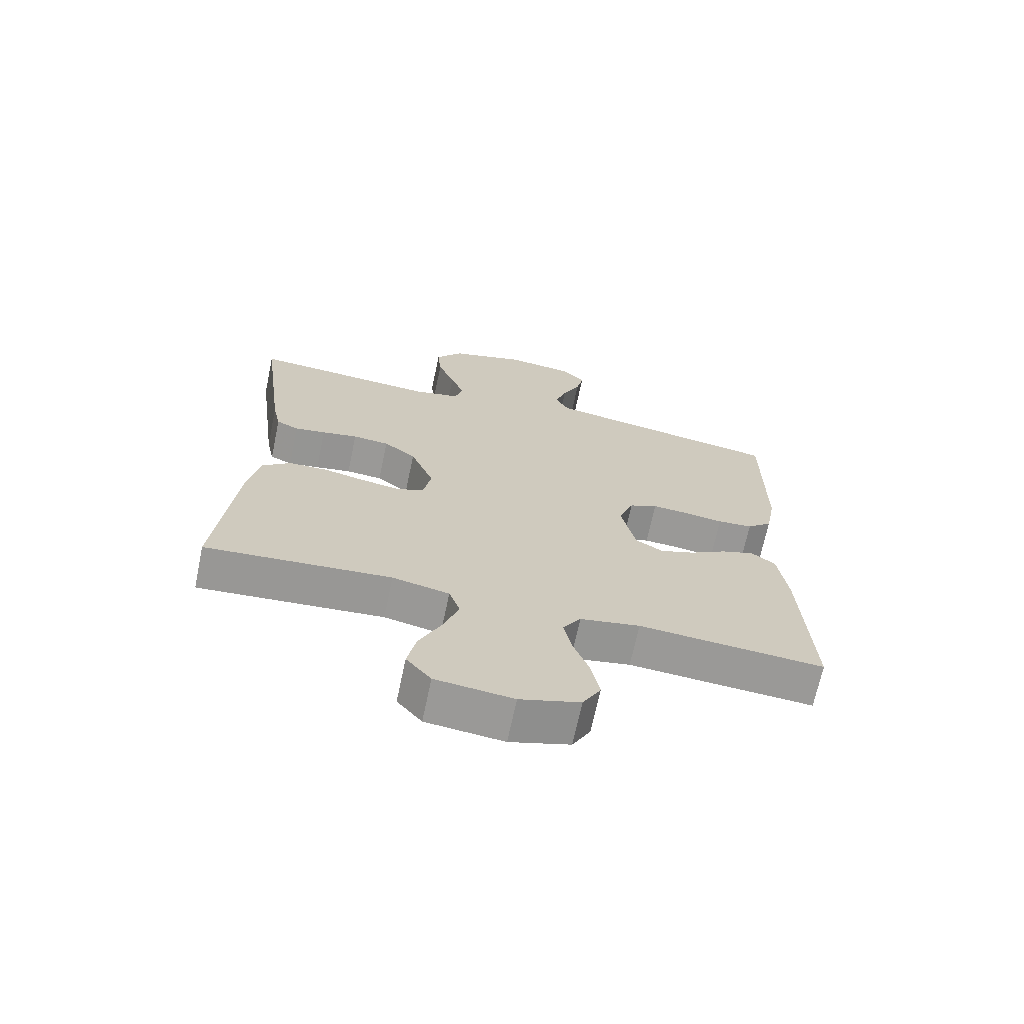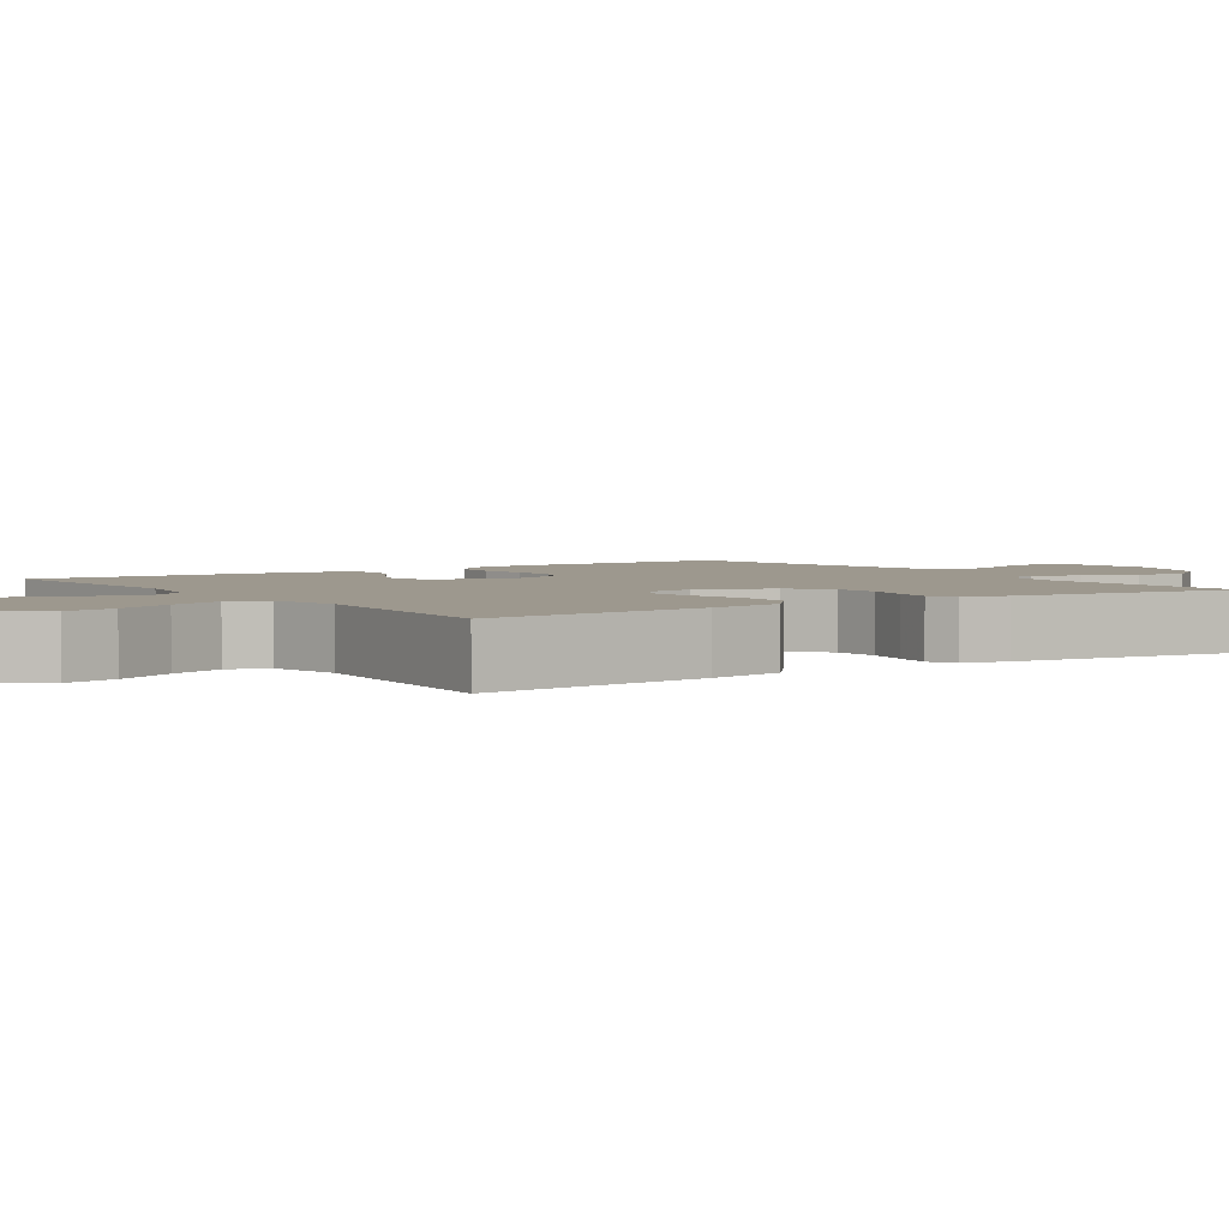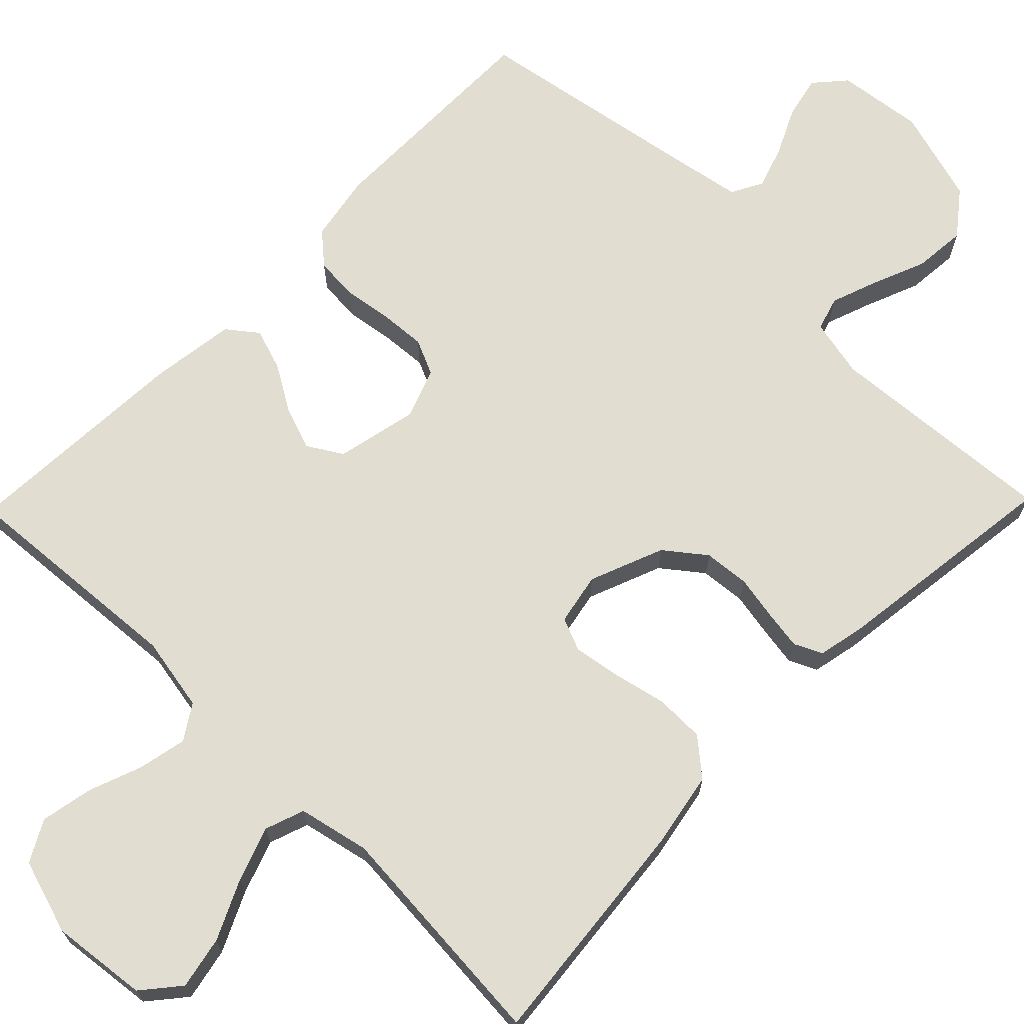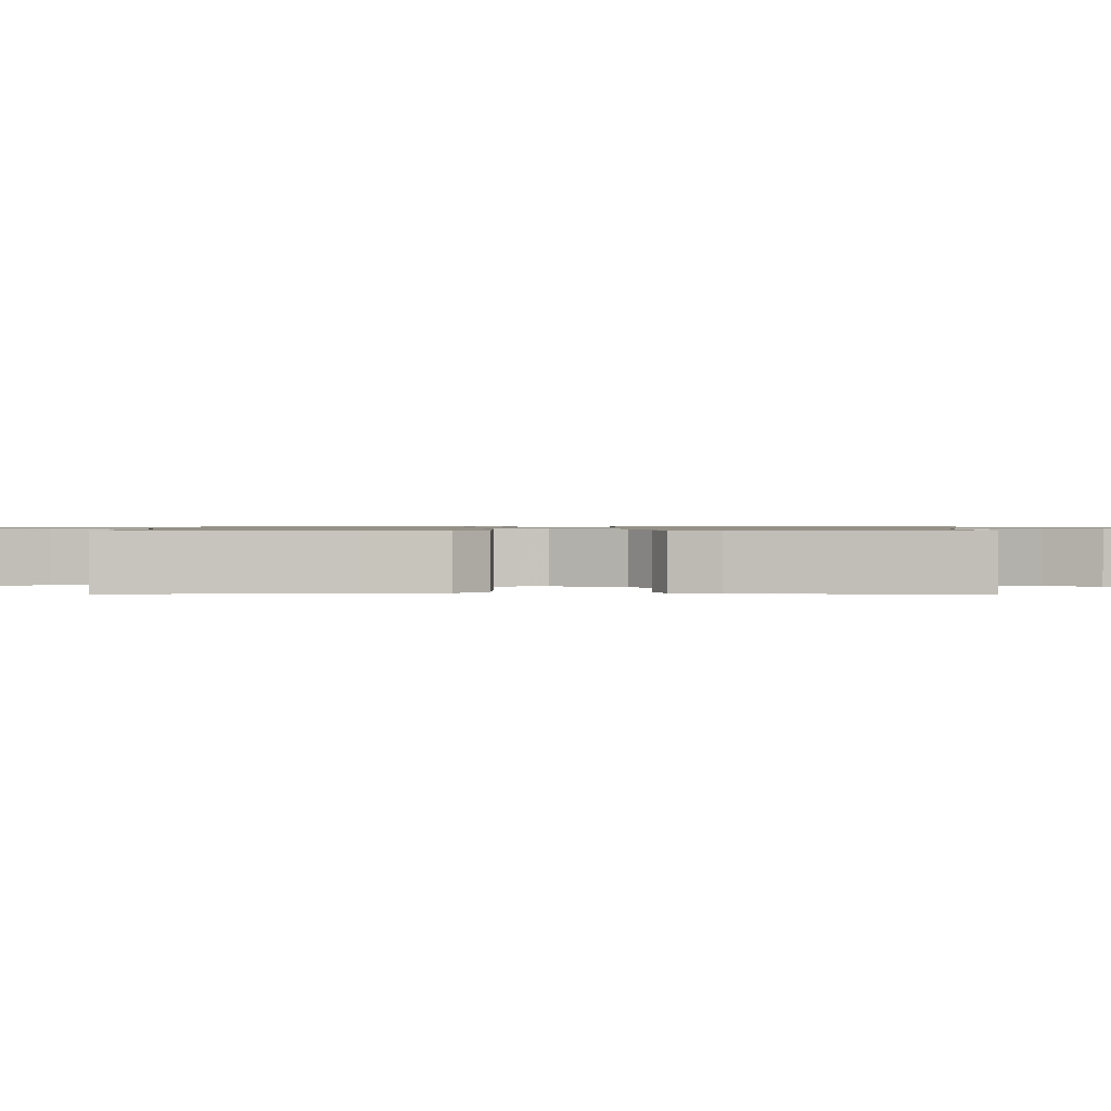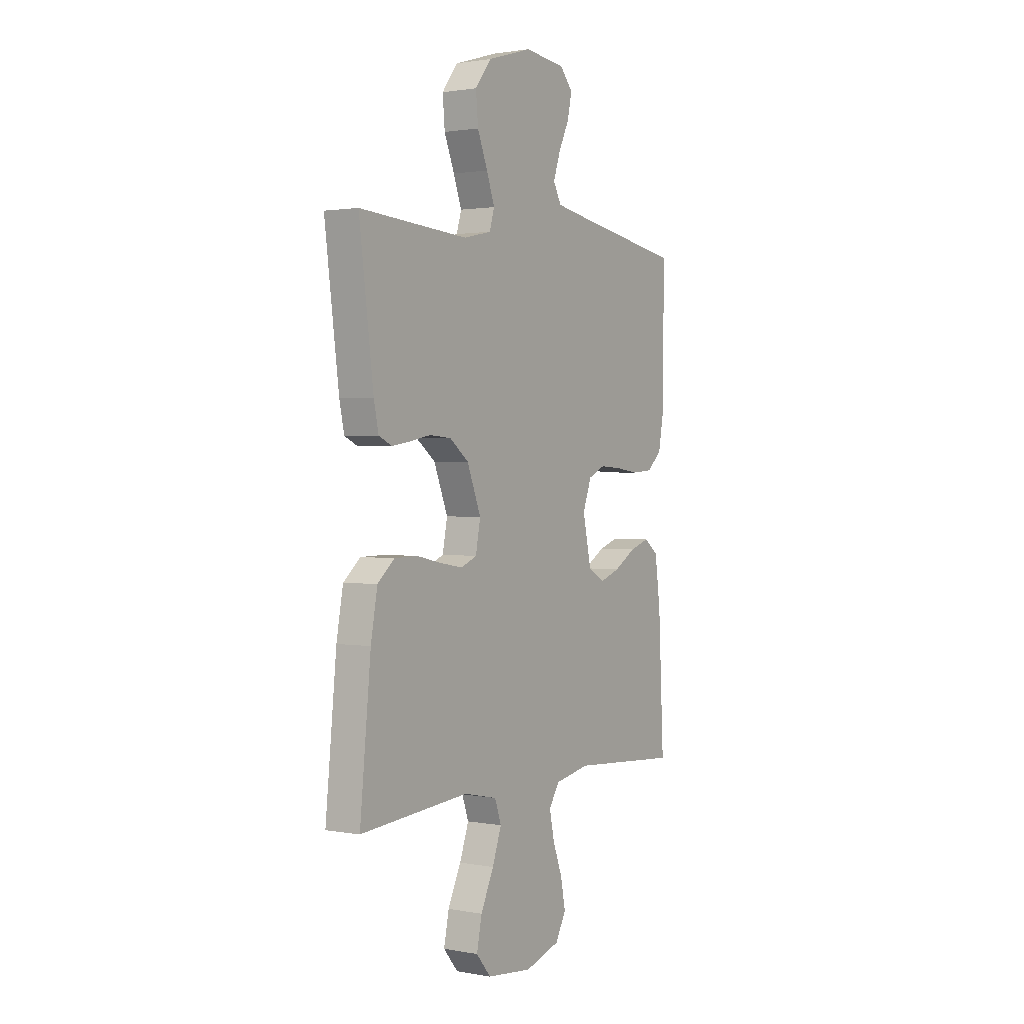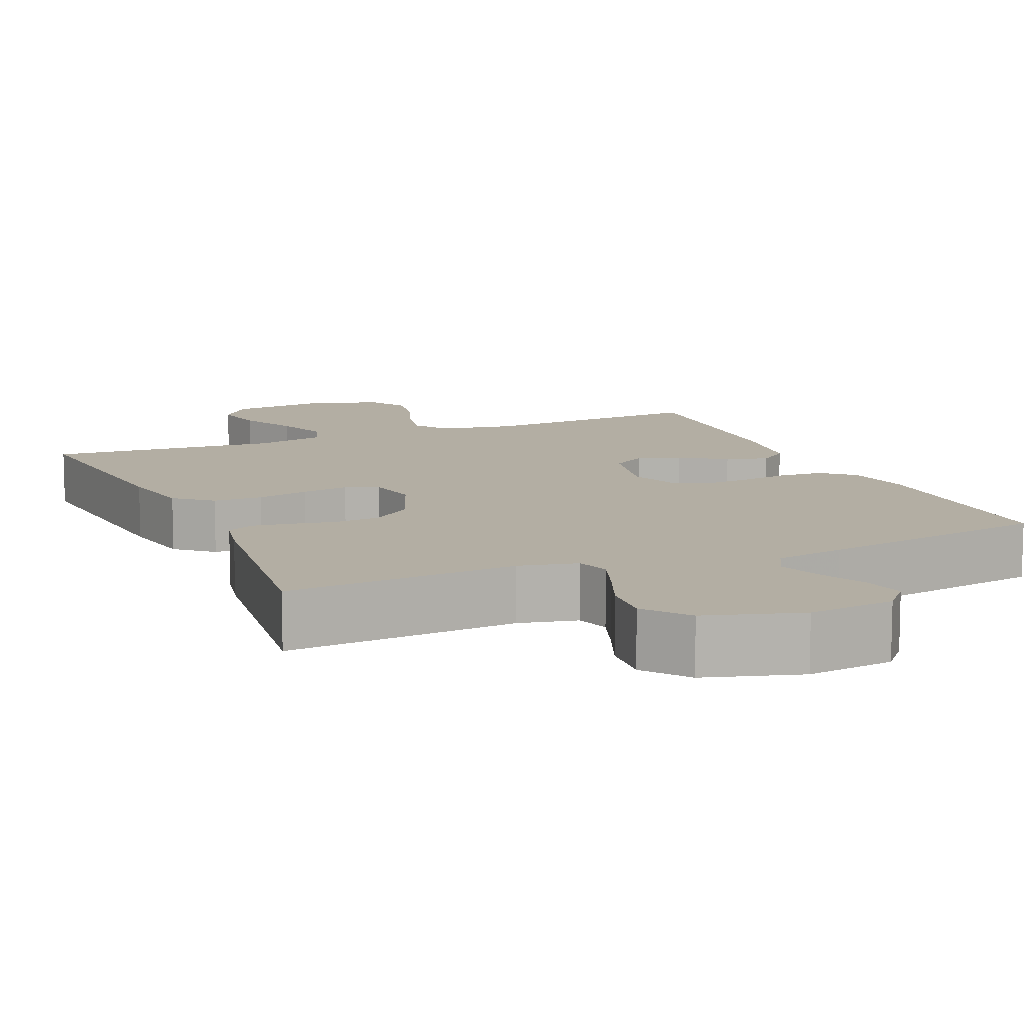
<metadata>
{"format":"obj","ext":"obj","renderer":"f3d","projection":"perspective","resolution":1024,"background":"white","views":[{"elev":-68.8,"azim":-11.9,"up":"+Z"},{"elev":3.2,"azim":-124.4,"up":"+Y"},{"elev":68.4,"azim":-135.7,"up":"+Y"},{"elev":0.9,"azim":-88.8,"up":"+Y"},{"elev":1.6,"azim":-56.9,"up":"+Z"},{"elev":11.0,"azim":-23.4,"up":"+Y"}]}
</metadata>
<code>
v -0.5 0.07 -0.5
v -0.47 0.07 -0.2
v -0.452 0.07 -0.101
v -0.405 0.07 -0.061
v -0.341 0.07 -0.06
v -0.273 0.07 -0.075
v -0.211 0.07 -0.085
v -0.168 0.07 -0.067
v -0.155 0.07 0
v -0.193 0.07 0.096
v -0.245 0.07 0.136
v -0.304 0.07 0.141
v -0.362 0.07 0.13
v -0.412 0.07 0.122
v -0.448 0.07 0.139
v -0.461 0.07 0.2
v -0.5 0.07 0.5
v -0.2 0.07 0.479
v -0.124 0.07 0.496
v -0.111 0.07 0.54
v -0.133 0.07 0.601
v -0.161 0.07 0.67
v -0.167 0.07 0.738
v -0.123 0.07 0.795
v 0 0.07 0.832
v 0.112 0.07 0.819
v 0.147 0.07 0.779
v 0.135 0.07 0.724
v 0.106 0.07 0.663
v 0.087 0.07 0.607
v 0.109 0.07 0.566
v 0.2 0.07 0.55
v 0.5 0.07 0.5
v 0.499 0.07 0.2
v 0.483 0.07 0.113
v 0.442 0.07 0.077
v 0.385 0.07 0.073
v 0.322 0.07 0.082
v 0.263 0.07 0.086
v 0.217 0.07 0.065
v 0.193 0.07 0
v 0.216 0.07 -0.106
v 0.261 0.07 -0.133
v 0.317 0.07 -0.113
v 0.377 0.07 -0.077
v 0.431 0.07 -0.059
v 0.47 0.07 -0.089
v 0.485 0.07 -0.2
v 0.5 0.07 -0.5
v 0.2 0.07 -0.478
v 0.103 0.07 -0.496
v 0.074 0.07 -0.541
v 0.087 0.07 -0.603
v 0.113 0.07 -0.673
v 0.126 0.07 -0.74
v 0.097 0.07 -0.793
v 0 0.07 -0.823
v -0.125 0.07 -0.809
v -0.165 0.07 -0.761
v -0.151 0.07 -0.693
v -0.115 0.07 -0.617
v -0.09 0.07 -0.547
v -0.108 0.07 -0.496
v -0.2 0.07 -0.476
v -0.5 0 -0.5
v -0.47 0 -0.2
v -0.452 0 -0.101
v -0.405 0 -0.061
v -0.341 0 -0.06
v -0.273 0 -0.075
v -0.211 0 -0.085
v -0.168 0 -0.067
v -0.155 0 0
v -0.193 0 0.096
v -0.245 0 0.136
v -0.304 0 0.141
v -0.362 0 0.13
v -0.412 0 0.122
v -0.448 0 0.139
v -0.461 0 0.2
v -0.5 0 0.5
v -0.2 0 0.479
v -0.124 0 0.496
v -0.111 0 0.54
v -0.133 0 0.601
v -0.161 0 0.67
v -0.167 0 0.738
v -0.123 0 0.795
v 0 0 0.832
v 0.112 0 0.819
v 0.147 0 0.779
v 0.135 0 0.724
v 0.106 0 0.663
v 0.087 0 0.607
v 0.109 0 0.566
v 0.2 0 0.55
v 0.5 0 0.5
v 0.499 0 0.2
v 0.483 0 0.113
v 0.442 0 0.077
v 0.385 0 0.073
v 0.322 0 0.082
v 0.263 0 0.086
v 0.217 0 0.065
v 0.193 0 0
v 0.216 0 -0.106
v 0.261 0 -0.133
v 0.317 0 -0.113
v 0.377 0 -0.077
v 0.431 0 -0.059
v 0.47 0 -0.089
v 0.485 0 -0.2
v 0.5 0 -0.5
v 0.2 0 -0.478
v 0.103 0 -0.496
v 0.074 0 -0.541
v 0.087 0 -0.603
v 0.113 0 -0.673
v 0.126 0 -0.74
v 0.097 0 -0.793
v 0 0 -0.823
v -0.125 0 -0.809
v -0.165 0 -0.761
v -0.151 0 -0.693
v -0.115 0 -0.617
v -0.09 0 -0.547
v -0.108 0 -0.496
v -0.2 0 -0.476
f 58 59 60 61
f 58 61 62
f 57 58 62
f 56 57 62
f 53 54 55 56
f 52 53 56 62
f 51 52 62 63
f 47 48 49 50
f 44 45 46 47
f 43 44 47 50
f 42 43 50 51
f 35 36 37 38
f 35 38 39
f 32 33 34 35
f 31 32 35 39
f 30 31 39 40
f 26 27 28 29
f 26 29 30
f 25 26 30
f 21 22 23 24
f 20 21 24 25
f 19 20 25 30
f 15 16 17 18
f 15 18 19
f 12 13 14 15
f 12 15 19 30
f 3 4 5 6
f 3 6 7
f 64 1 2 3
f 64 3 7
f 63 64 7 8
f 41 42 51 63
f 41 63 8 9
f 40 41 9 10
f 30 40 10 11
f 11 12 30
f 125 124 123 122
f 126 125 122
f 126 122 121
f 126 121 120
f 120 119 118 117
f 126 120 117 116
f 127 126 116 115
f 114 113 112 111
f 111 110 109 108
f 114 111 108 107
f 115 114 107 106
f 102 101 100 99
f 103 102 99
f 99 98 97 96
f 103 99 96 95
f 104 103 95 94
f 93 92 91 90
f 94 93 90
f 94 90 89
f 88 87 86 85
f 89 88 85 84
f 94 89 84 83
f 82 81 80 79
f 83 82 79
f 79 78 77 76
f 94 83 79 76
f 70 69 68 67
f 71 70 67
f 67 66 65 128
f 71 67 128
f 72 71 128 127
f 127 115 106 105
f 73 72 127 105
f 74 73 105 104
f 75 74 104 94
f 94 76 75
f 1 65 66 2
f 2 66 67 3
f 3 67 68 4
f 4 68 69 5
f 5 69 70 6
f 6 70 71 7
f 7 71 72 8
f 8 72 73 9
f 9 73 74 10
f 10 74 75 11
f 11 75 76 12
f 12 76 77 13
f 13 77 78 14
f 14 78 79 15
f 15 79 80 16
f 16 80 81 17
f 17 81 82 18
f 18 82 83 19
f 19 83 84 20
f 20 84 85 21
f 21 85 86 22
f 22 86 87 23
f 23 87 88 24
f 24 88 89 25
f 25 89 90 26
f 26 90 91 27
f 27 91 92 28
f 28 92 93 29
f 29 93 94 30
f 30 94 95 31
f 31 95 96 32
f 32 96 97 33
f 33 97 98 34
f 34 98 99 35
f 35 99 100 36
f 36 100 101 37
f 37 101 102 38
f 38 102 103 39
f 39 103 104 40
f 40 104 105 41
f 41 105 106 42
f 42 106 107 43
f 43 107 108 44
f 44 108 109 45
f 45 109 110 46
f 46 110 111 47
f 47 111 112 48
f 48 112 113 49
f 49 113 114 50
f 50 114 115 51
f 51 115 116 52
f 52 116 117 53
f 53 117 118 54
f 54 118 119 55
f 55 119 120 56
f 56 120 121 57
f 57 121 122 58
f 58 122 123 59
f 59 123 124 60
f 60 124 125 61
f 61 125 126 62
f 62 126 127 63
f 63 127 128 64
f 64 128 65 1

</code>
